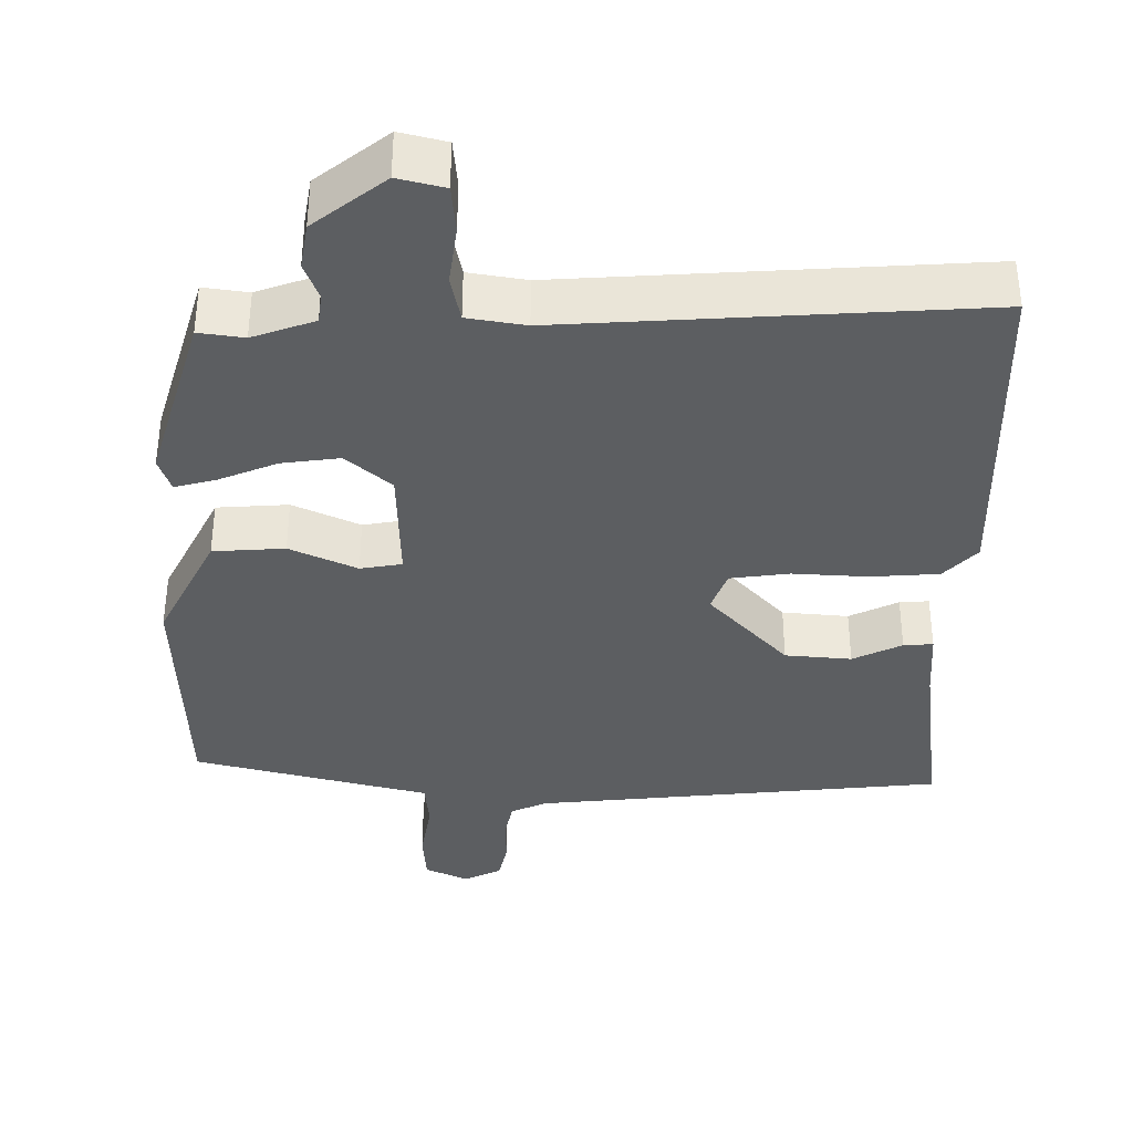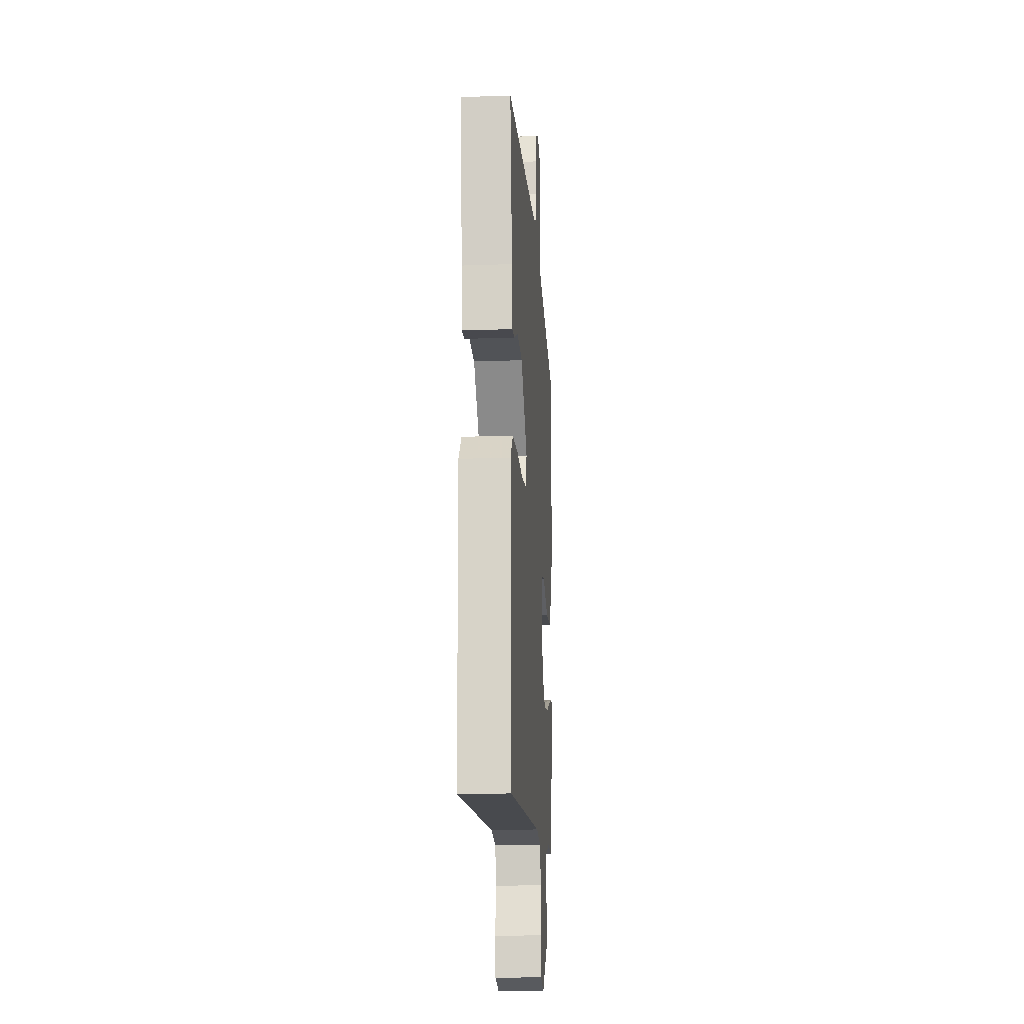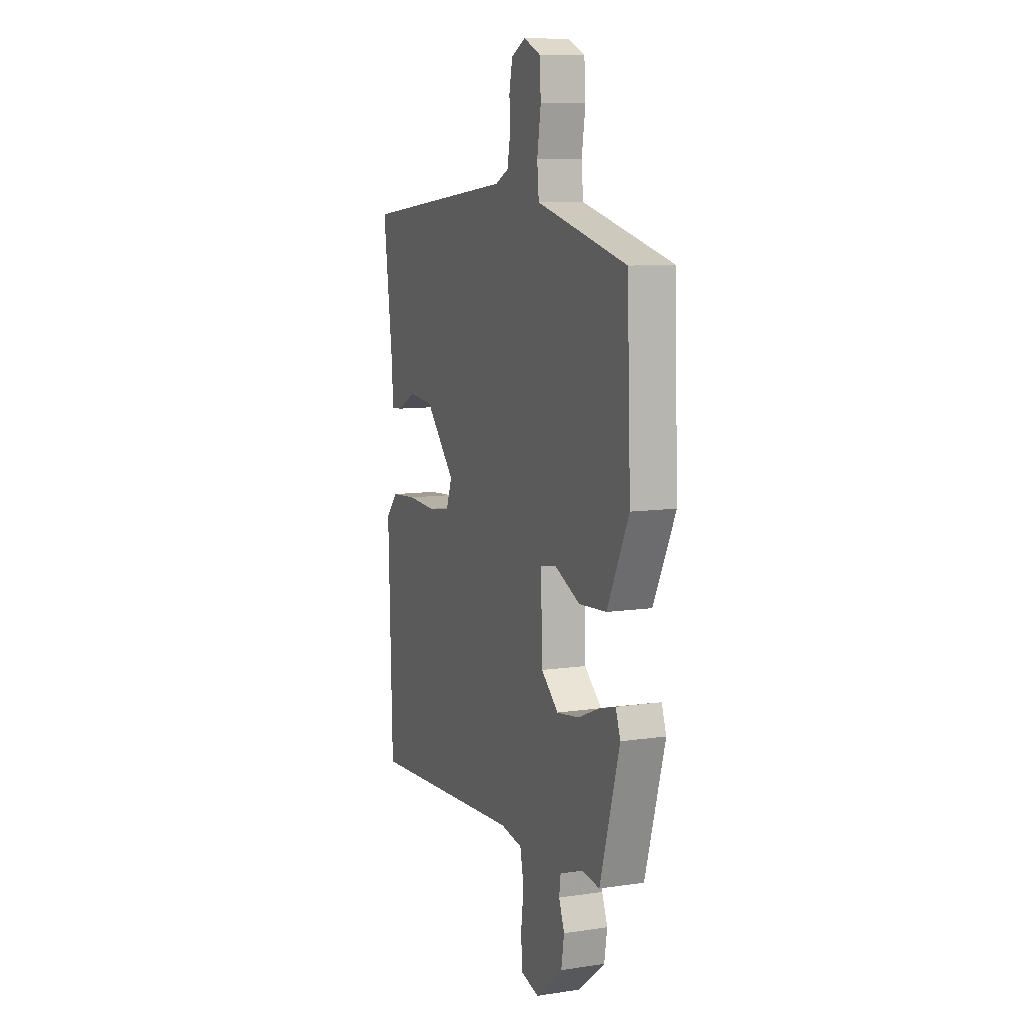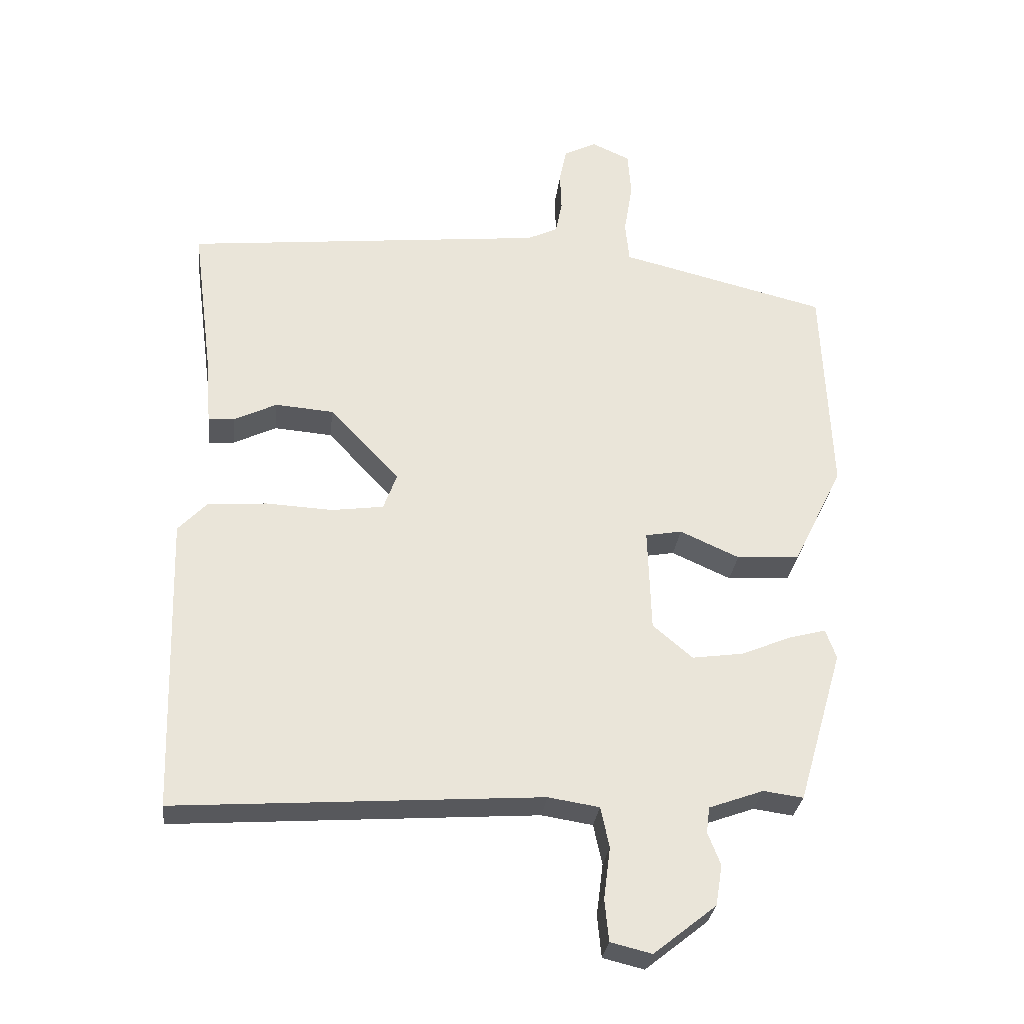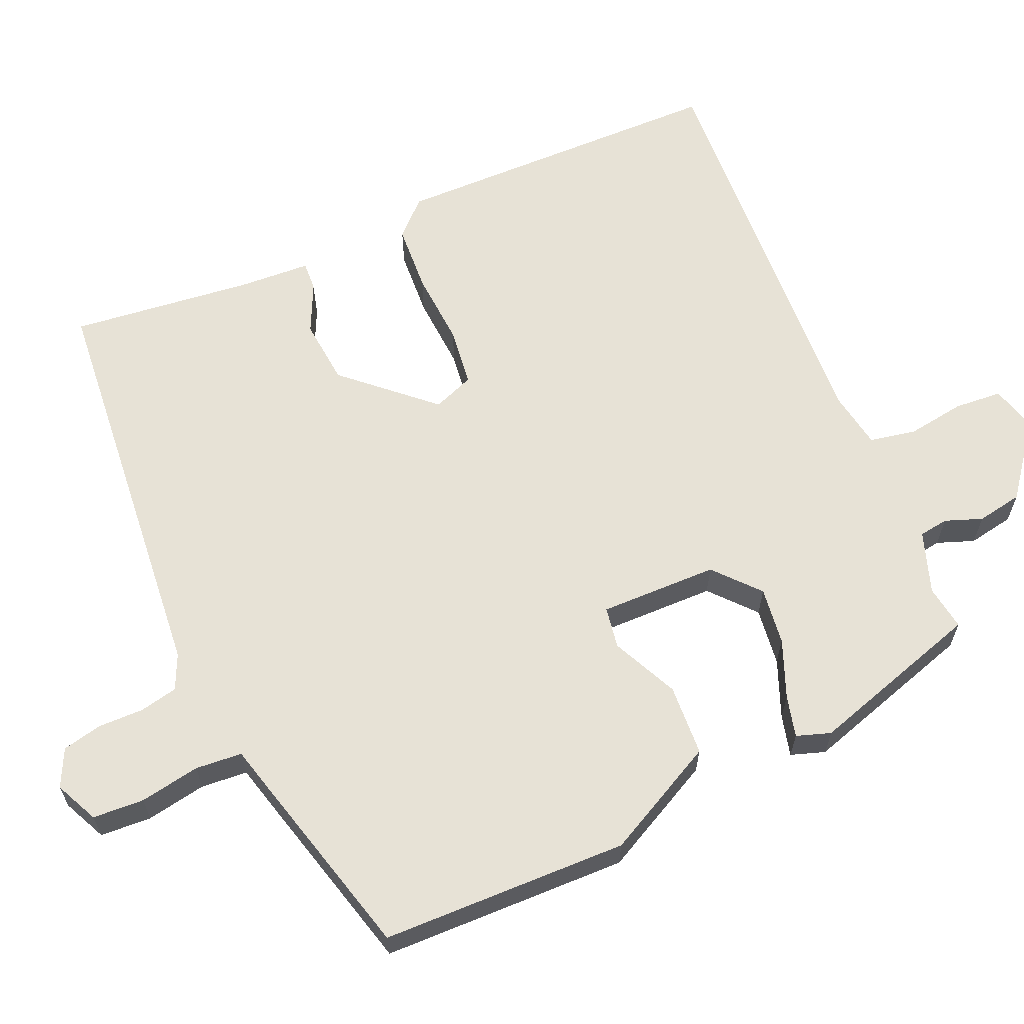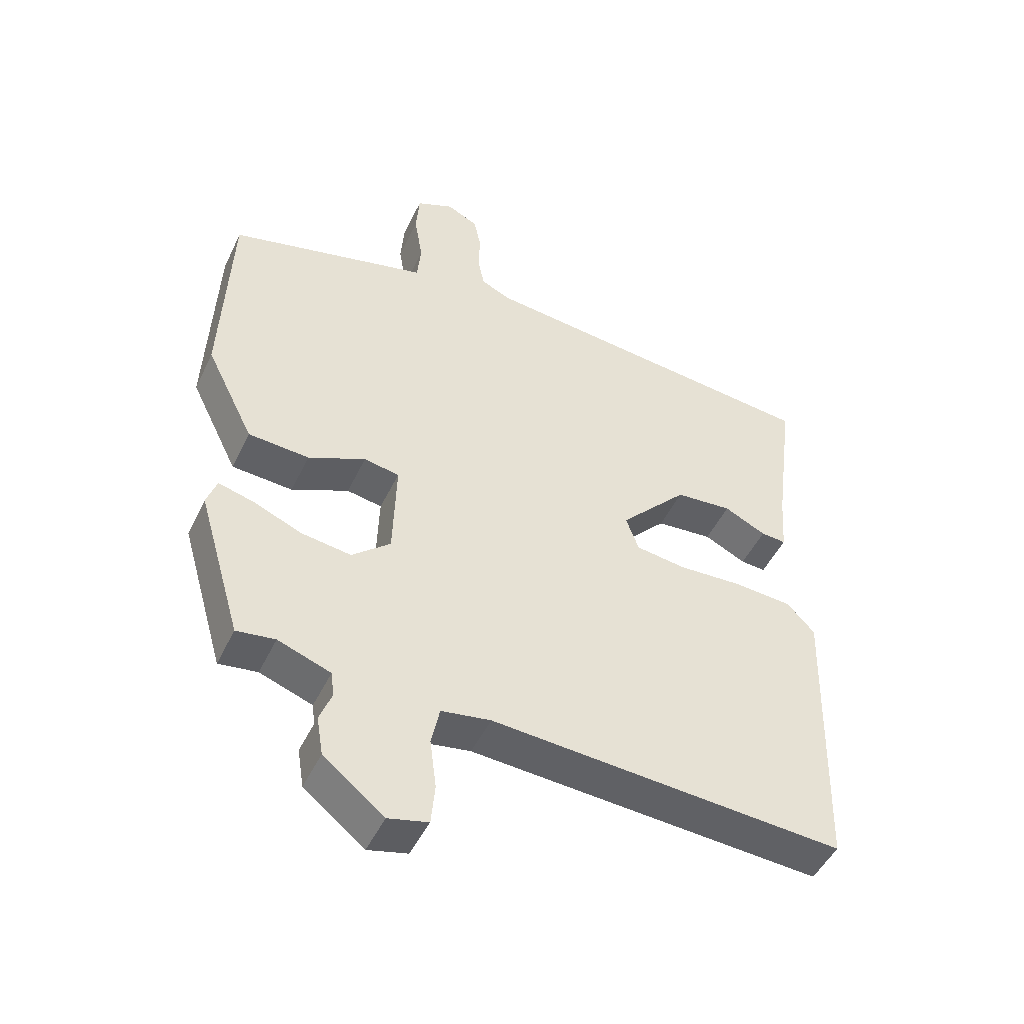
<metadata>
{"format":"obj","ext":"obj","renderer":"f3d","projection":"perspective","resolution":1024,"background":"white","views":[{"elev":-37.3,"azim":179.2,"up":"+Y"},{"elev":-17.1,"azim":-85.9,"up":"+Z"},{"elev":9.2,"azim":68.5,"up":"+Z"},{"elev":-29.8,"azim":-6.6,"up":"+Z"},{"elev":63.1,"azim":65.4,"up":"+Y"},{"elev":-48.3,"azim":155.3,"up":"+Z"}]}
</metadata>
<code>
v 0.396 0.07 -0.46
v 0.336 0.07 -0.452
v 0.254 0.07 -0.482
v 0.249 0.07 -0.521
v 0.268 0.07 -0.57
v 0.258 0.07 -0.631
v 0.164 0.07 -0.706
v 0.102 0.07 -0.691
v 0.096 0.07 -0.628
v 0.106 0.07 -0.55
v 0.093 0.07 -0.489
v 0.016 0.07 -0.477
v -0.533 0.07 -0.516
v -0.547 0.07 -0.067
v -0.504 0.07 -0.021
v -0.414 0.07 -0.014
v -0.314 0.07 -0.019
v -0.236 0.07 -0.008
v -0.216 0.07 0.047
v -0.321 0.07 0.159
v -0.409 0.07 0.166
v -0.474 0.07 0.134
v -0.513 0.07 0.131
v -0.52 0.07 0.225
v -0.552 0.07 0.468
v -0.007 0.07 0.527
v 0.039 0.07 0.549
v 0.049 0.07 0.6
v 0.047 0.07 0.66
v 0.058 0.07 0.713
v 0.107 0.07 0.738
v 0.165 0.07 0.712
v 0.17 0.07 0.644
v 0.157 0.07 0.564
v 0.163 0.07 0.502
v 0.225 0.07 0.487
v 0.476 0.07 0.425
v 0.489 0.07 0.097
v 0.414 0.07 -0.055
v 0.319 0.07 -0.062
v 0.23 0.07 -0.022
v 0.175 0.07 -0.032
v 0.18 0.07 -0.189
v 0.24 0.07 -0.24
v 0.317 0.07 -0.229
v 0.393 0.07 -0.197
v 0.448 0.07 -0.182
v 0.464 0.07 -0.227
v 0.396 0 -0.46
v 0.336 0 -0.452
v 0.254 0 -0.482
v 0.249 0 -0.521
v 0.268 0 -0.57
v 0.258 0 -0.631
v 0.164 0 -0.706
v 0.102 0 -0.691
v 0.096 0 -0.628
v 0.106 0 -0.55
v 0.093 0 -0.489
v 0.016 0 -0.477
v -0.533 0 -0.516
v -0.547 0 -0.067
v -0.504 0 -0.021
v -0.414 0 -0.014
v -0.314 0 -0.019
v -0.236 0 -0.008
v -0.216 0 0.047
v -0.321 0 0.159
v -0.409 0 0.166
v -0.474 0 0.134
v -0.513 0 0.131
v -0.52 0 0.225
v -0.552 0 0.468
v -0.007 0 0.527
v 0.039 0 0.549
v 0.049 0 0.6
v 0.047 0 0.66
v 0.058 0 0.713
v 0.107 0 0.738
v 0.165 0 0.712
v 0.17 0 0.644
v 0.157 0 0.564
v 0.163 0 0.502
v 0.225 0 0.487
v 0.476 0 0.425
v 0.489 0 0.097
v 0.414 0 -0.055
v 0.319 0 -0.062
v 0.23 0 -0.022
v 0.175 0 -0.032
v 0.18 0 -0.189
v 0.24 0 -0.24
v 0.317 0 -0.229
v 0.393 0 -0.197
v 0.448 0 -0.182
v 0.464 0 -0.227
f 48 1 2
f 47 48 2
f 46 47 2
f 45 46 2
f 44 45 2 3
f 43 44 3 4
f 39 40 41
f 38 39 41
f 37 38 41
f 36 37 41
f 35 36 41
f 35 41 42
f 34 35 42
f 32 33 34
f 31 32 34
f 30 31 34
f 29 30 34
f 28 29 34
f 27 28 34 42
f 26 27 42 43
f 24 25 26
f 23 24 26
f 22 23 26
f 21 22 26
f 20 21 26
f 19 20 26 43
f 15 16 17
f 14 15 17
f 13 14 17
f 12 13 17
f 11 12 17 18
f 8 9 10
f 7 8 10
f 6 7 10
f 5 6 10
f 4 5 10
f 4 10 11
f 18 19 43
f 11 18 43
f 4 11 43
f 50 49 96
f 50 96 95
f 50 95 94
f 50 94 93
f 51 50 93 92
f 52 51 92 91
f 89 88 87
f 89 87 86
f 89 86 85
f 89 85 84
f 89 84 83
f 90 89 83
f 90 83 82
f 82 81 80
f 82 80 79
f 82 79 78
f 82 78 77
f 82 77 76
f 90 82 76 75
f 91 90 75 74
f 74 73 72
f 74 72 71
f 74 71 70
f 74 70 69
f 74 69 68
f 91 74 68 67
f 65 64 63
f 65 63 62
f 65 62 61
f 65 61 60
f 66 65 60 59
f 58 57 56
f 58 56 55
f 58 55 54
f 58 54 53
f 58 53 52
f 59 58 52
f 91 67 66
f 91 66 59
f 91 59 52
f 1 49 50 2
f 2 50 51 3
f 3 51 52 4
f 4 52 53 5
f 5 53 54 6
f 6 54 55 7
f 7 55 56 8
f 8 56 57 9
f 9 57 58 10
f 10 58 59 11
f 11 59 60 12
f 12 60 61 13
f 13 61 62 14
f 14 62 63 15
f 15 63 64 16
f 16 64 65 17
f 17 65 66 18
f 18 66 67 19
f 19 67 68 20
f 20 68 69 21
f 21 69 70 22
f 22 70 71 23
f 23 71 72 24
f 24 72 73 25
f 25 73 74 26
f 26 74 75 27
f 27 75 76 28
f 28 76 77 29
f 29 77 78 30
f 30 78 79 31
f 31 79 80 32
f 32 80 81 33
f 33 81 82 34
f 34 82 83 35
f 35 83 84 36
f 36 84 85 37
f 37 85 86 38
f 38 86 87 39
f 39 87 88 40
f 40 88 89 41
f 41 89 90 42
f 42 90 91 43
f 43 91 92 44
f 44 92 93 45
f 45 93 94 46
f 46 94 95 47
f 47 95 96 48
f 48 96 49 1

</code>
